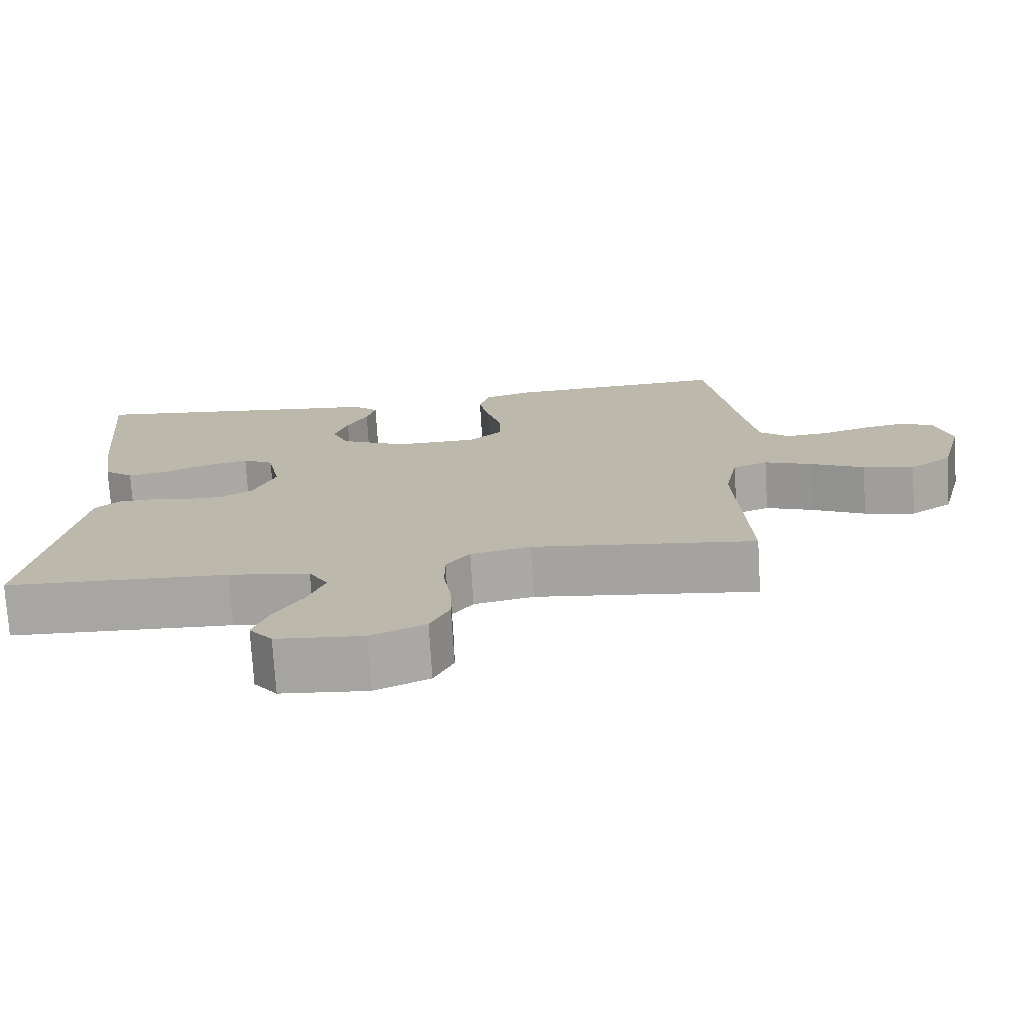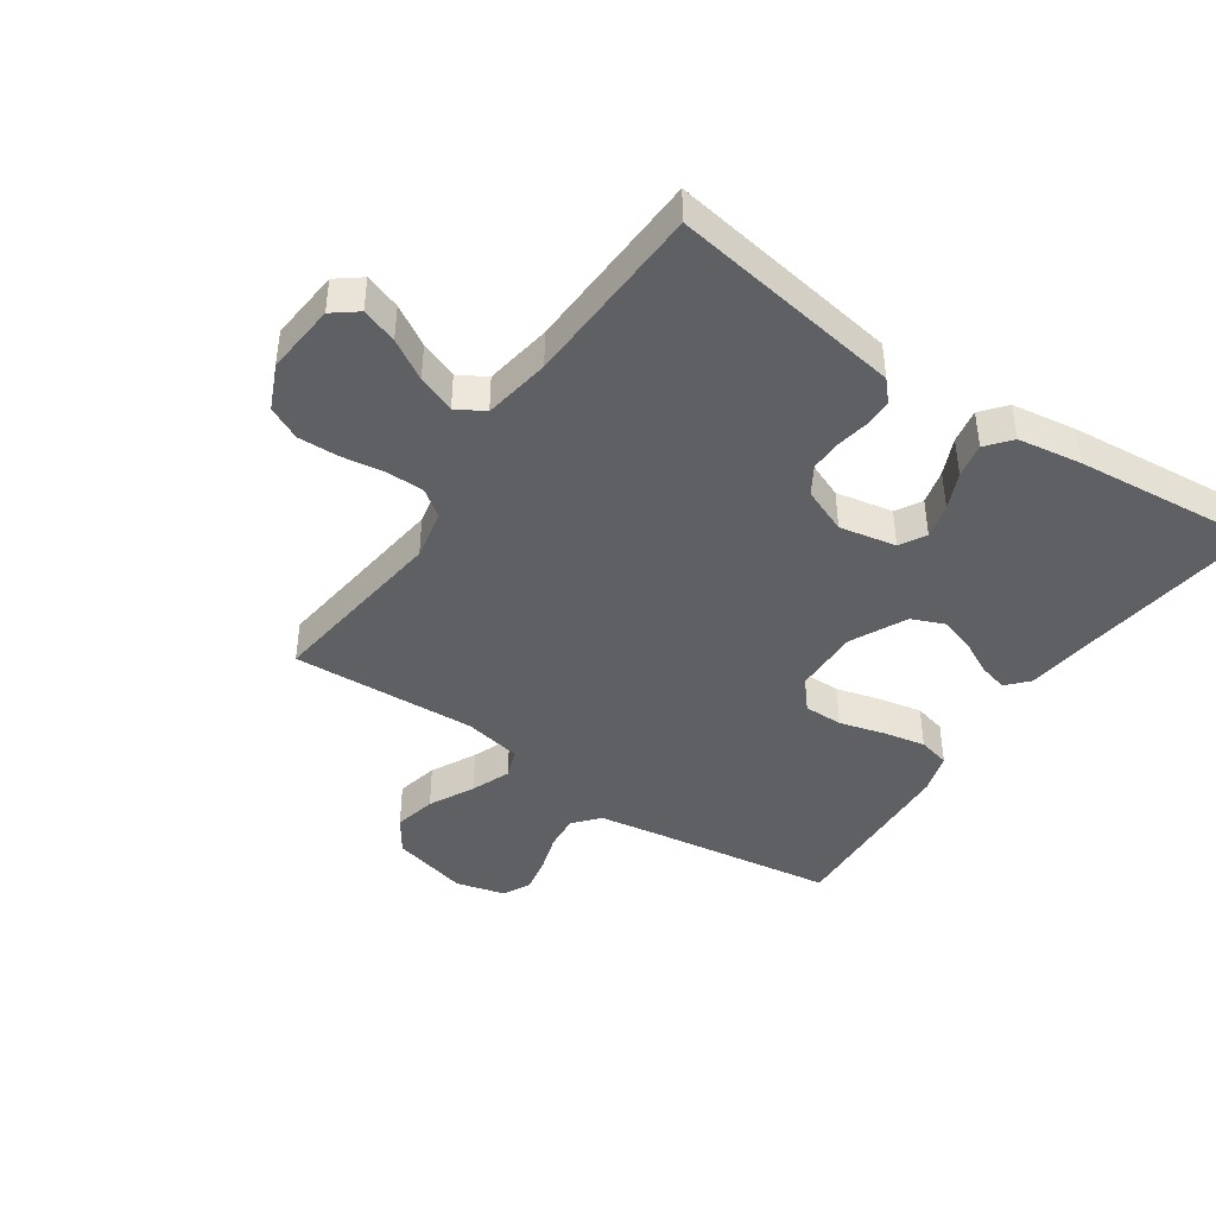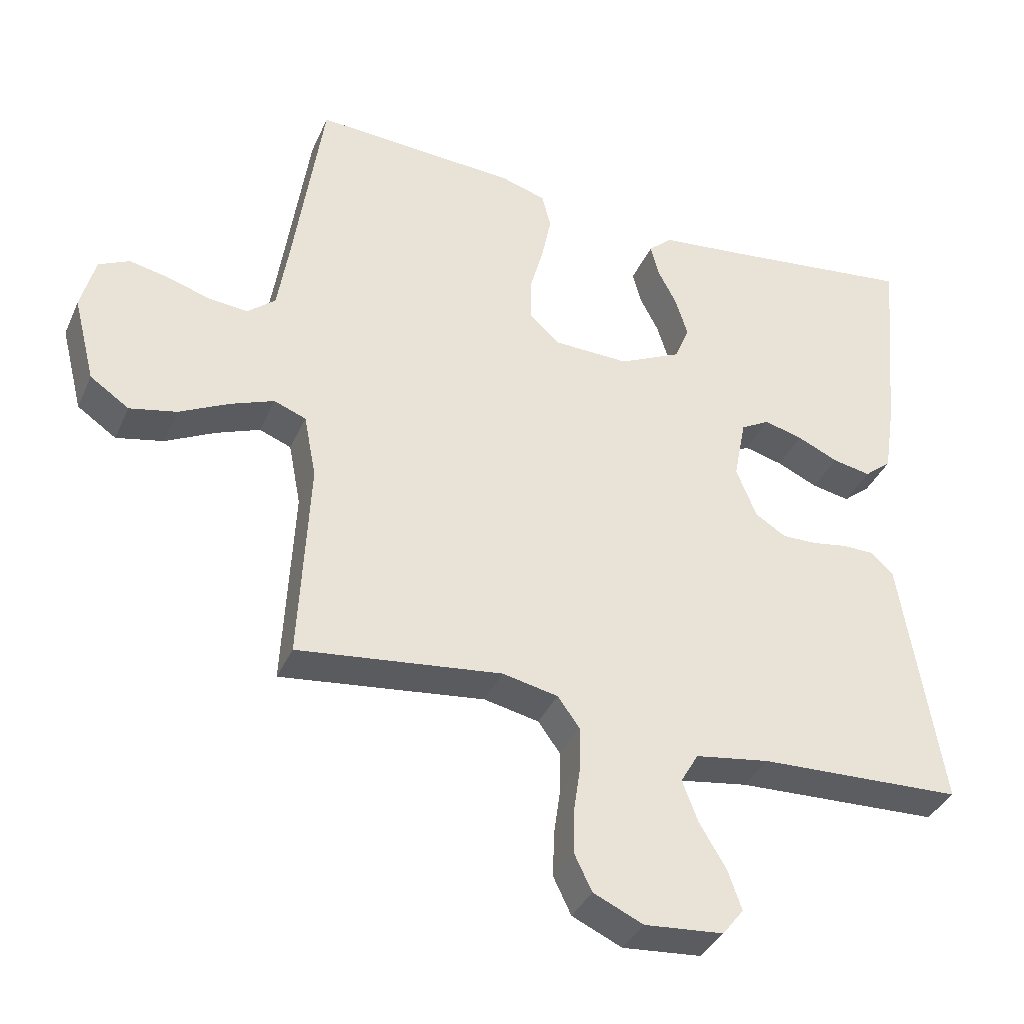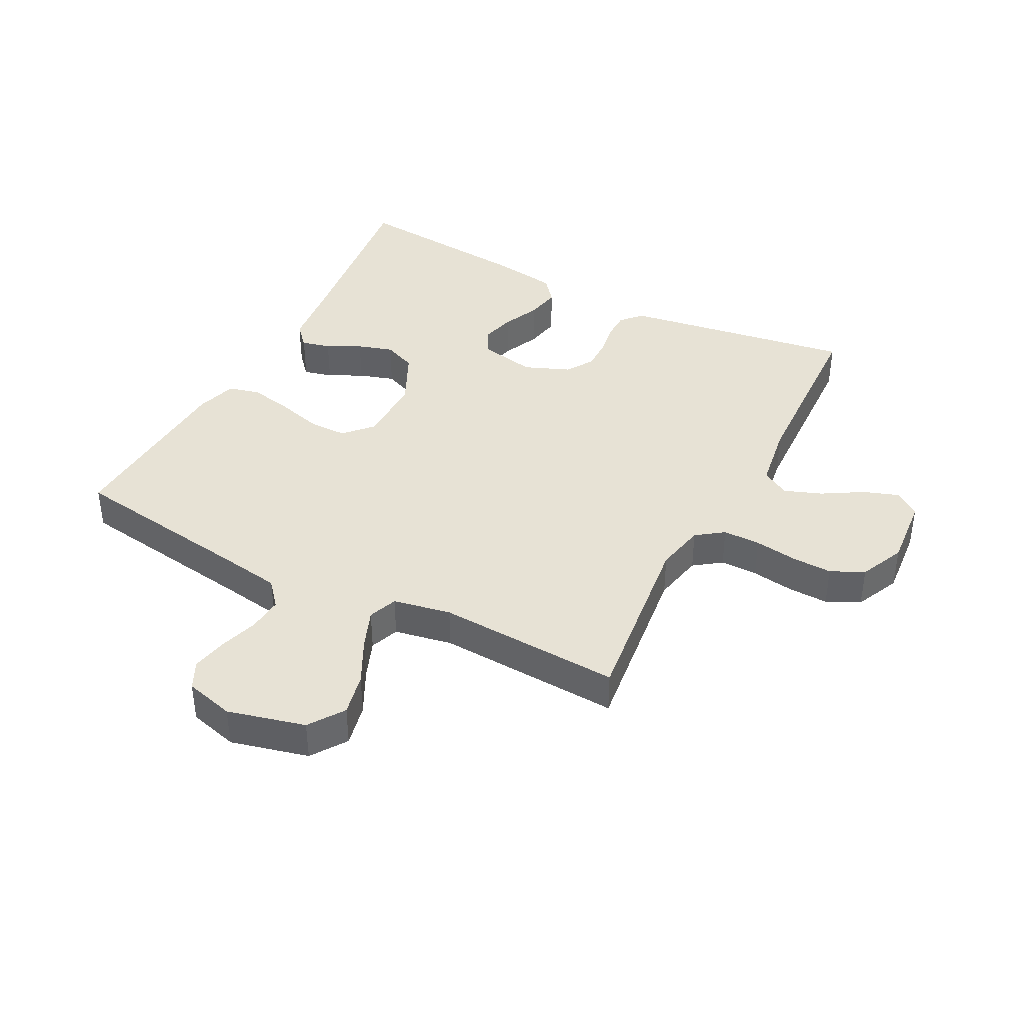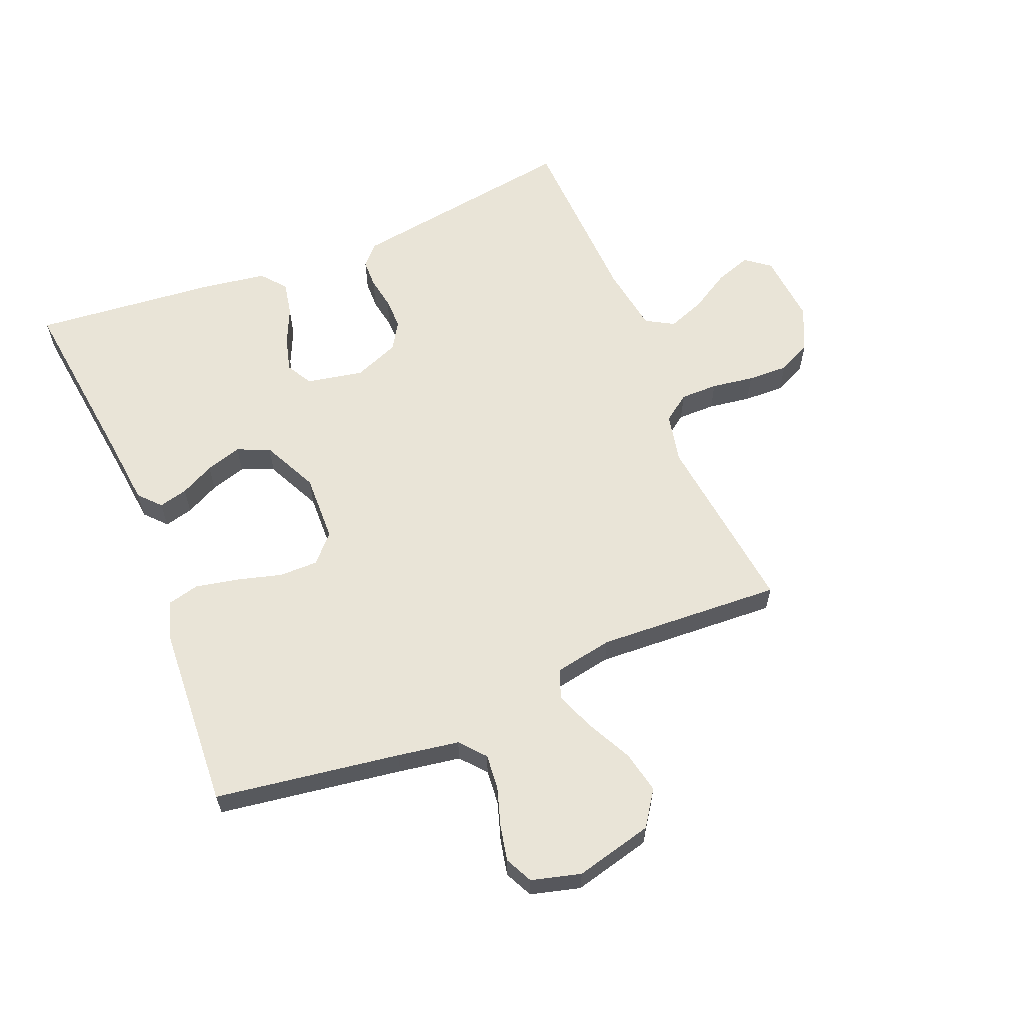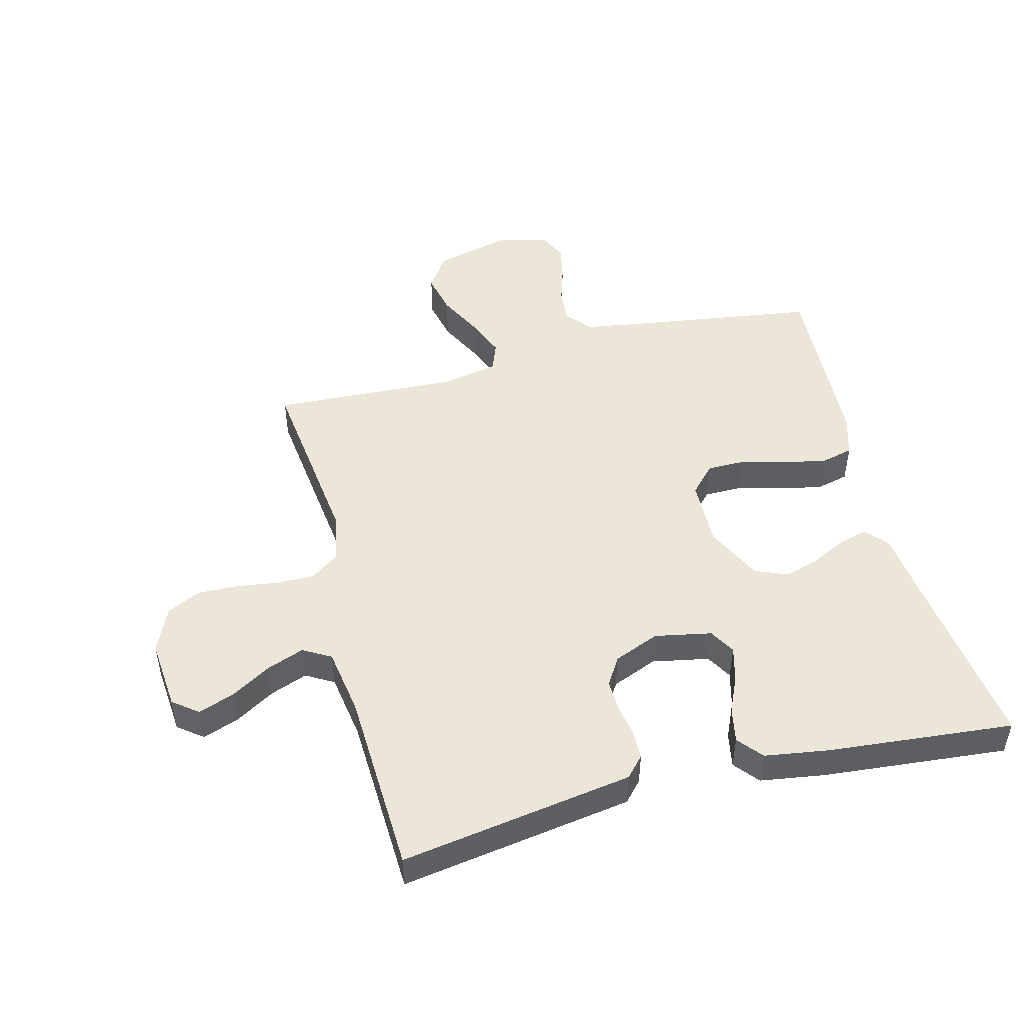
<metadata>
{"format":"obj","ext":"obj","renderer":"f3d","projection":"perspective","resolution":1024,"background":"white","views":[{"elev":-74.7,"azim":3.5,"up":"+Z"},{"elev":-42.9,"azim":-124.4,"up":"+Y"},{"elev":-37.1,"azim":158.0,"up":"+Z"},{"elev":40.2,"azim":117.5,"up":"+Y"},{"elev":60.9,"azim":67.8,"up":"+Y"},{"elev":48.6,"azim":-104.5,"up":"+Y"}]}
</metadata>
<code>
v 0.5 0.07 -0.5
v 0.2 0.07 -0.464
v 0.119 0.07 -0.481
v 0.087 0.07 -0.525
v 0.087 0.07 -0.586
v 0.097 0.07 -0.655
v 0.099 0.07 -0.721
v 0.073 0.07 -0.775
v 0 0.07 -0.808
v -0.116 0.07 -0.798
v -0.147 0.07 -0.758
v -0.127 0.07 -0.7
v -0.088 0.07 -0.635
v -0.065 0.07 -0.574
v -0.091 0.07 -0.529
v -0.2 0.07 -0.512
v -0.5 0.07 -0.5
v -0.453 0.07 -0.2
v -0.441 0.07 -0.123
v -0.408 0.07 -0.093
v -0.362 0.07 -0.092
v -0.31 0.07 -0.101
v -0.258 0.07 -0.102
v -0.213 0.07 -0.074
v -0.183 0.07 0
v -0.201 0.07 0.092
v -0.243 0.07 0.116
v -0.3 0.07 0.101
v -0.36 0.07 0.074
v -0.416 0.07 0.063
v -0.456 0.07 0.096
v -0.472 0.07 0.2
v -0.5 0.07 0.5
v -0.2 0.07 0.463
v -0.09 0.07 0.451
v -0.055 0.07 0.419
v -0.067 0.07 0.372
v -0.095 0.07 0.317
v -0.113 0.07 0.259
v -0.091 0.07 0.206
v 0 0.07 0.162
v 0.111 0.07 0.165
v 0.155 0.07 0.206
v 0.155 0.07 0.269
v 0.135 0.07 0.342
v 0.121 0.07 0.411
v 0.134 0.07 0.463
v 0.2 0.07 0.483
v 0.5 0.07 0.5
v 0.544 0.07 0.2
v 0.56 0.07 0.1
v 0.601 0.07 0.065
v 0.658 0.07 0.07
v 0.721 0.07 0.09
v 0.779 0.07 0.102
v 0.824 0.07 0.08
v 0.845 0.07 0
v 0.813 0.07 -0.126
v 0.756 0.07 -0.165
v 0.687 0.07 -0.15
v 0.614 0.07 -0.113
v 0.55 0.07 -0.088
v 0.503 0.07 -0.106
v 0.485 0.07 -0.2
v 0.5 0 -0.5
v 0.2 0 -0.464
v 0.119 0 -0.481
v 0.087 0 -0.525
v 0.087 0 -0.586
v 0.097 0 -0.655
v 0.099 0 -0.721
v 0.073 0 -0.775
v 0 0 -0.808
v -0.116 0 -0.798
v -0.147 0 -0.758
v -0.127 0 -0.7
v -0.088 0 -0.635
v -0.065 0 -0.574
v -0.091 0 -0.529
v -0.2 0 -0.512
v -0.5 0 -0.5
v -0.453 0 -0.2
v -0.441 0 -0.123
v -0.408 0 -0.093
v -0.362 0 -0.092
v -0.31 0 -0.101
v -0.258 0 -0.102
v -0.213 0 -0.074
v -0.183 0 0
v -0.201 0 0.092
v -0.243 0 0.116
v -0.3 0 0.101
v -0.36 0 0.074
v -0.416 0 0.063
v -0.456 0 0.096
v -0.472 0 0.2
v -0.5 0 0.5
v -0.2 0 0.463
v -0.09 0 0.451
v -0.055 0 0.419
v -0.067 0 0.372
v -0.095 0 0.317
v -0.113 0 0.259
v -0.091 0 0.206
v 0 0 0.162
v 0.111 0 0.165
v 0.155 0 0.206
v 0.155 0 0.269
v 0.135 0 0.342
v 0.121 0 0.411
v 0.134 0 0.463
v 0.2 0 0.483
v 0.5 0 0.5
v 0.544 0 0.2
v 0.56 0 0.1
v 0.601 0 0.065
v 0.658 0 0.07
v 0.721 0 0.09
v 0.779 0 0.102
v 0.824 0 0.08
v 0.845 0 0
v 0.813 0 -0.126
v 0.756 0 -0.165
v 0.687 0 -0.15
v 0.614 0 -0.113
v 0.55 0 -0.088
v 0.503 0 -0.106
v 0.485 0 -0.2
f 59 60 61
f 58 59 61
f 57 58 61
f 56 57 61
f 55 56 61
f 54 55 61
f 53 54 61
f 52 53 61 62
f 51 52 62 63
f 48 49 50
f 47 48 50
f 46 47 50
f 45 46 50
f 44 45 50
f 50 51 63
f 44 50 63
f 43 44 63
f 36 37 38
f 35 36 38
f 34 35 38
f 34 38 39
f 33 34 39
f 32 33 39
f 31 32 39
f 30 31 39
f 29 30 39
f 28 29 39
f 27 28 39 40
f 20 21 22
f 19 20 22
f 18 19 22
f 18 22 23
f 17 18 23
f 16 17 23
f 15 16 23 24
f 11 12 13
f 10 11 13
f 9 10 13
f 8 9 13
f 7 8 13
f 6 7 13
f 5 6 13
f 4 5 13 14
f 15 24 25
f 14 15 25
f 4 14 25
f 3 4 25
f 42 43 63 64
f 64 1 2
f 42 64 2
f 41 42 2
f 26 27 40 41
f 25 26 41
f 3 25 41
f 2 3 41
f 125 124 123
f 125 123 122
f 125 122 121
f 125 121 120
f 125 120 119
f 125 119 118
f 125 118 117
f 126 125 117 116
f 127 126 116 115
f 114 113 112
f 114 112 111
f 114 111 110
f 114 110 109
f 114 109 108
f 127 115 114
f 127 114 108
f 127 108 107
f 102 101 100
f 102 100 99
f 102 99 98
f 103 102 98
f 103 98 97
f 103 97 96
f 103 96 95
f 103 95 94
f 103 94 93
f 103 93 92
f 104 103 92 91
f 86 85 84
f 86 84 83
f 86 83 82
f 87 86 82
f 87 82 81
f 87 81 80
f 88 87 80 79
f 77 76 75
f 77 75 74
f 77 74 73
f 77 73 72
f 77 72 71
f 77 71 70
f 77 70 69
f 78 77 69 68
f 89 88 79
f 89 79 78
f 89 78 68
f 89 68 67
f 128 127 107 106
f 66 65 128
f 66 128 106
f 66 106 105
f 105 104 91 90
f 105 90 89
f 105 89 67
f 105 67 66
f 1 65 66 2
f 2 66 67 3
f 3 67 68 4
f 4 68 69 5
f 5 69 70 6
f 6 70 71 7
f 7 71 72 8
f 8 72 73 9
f 9 73 74 10
f 10 74 75 11
f 11 75 76 12
f 12 76 77 13
f 13 77 78 14
f 14 78 79 15
f 15 79 80 16
f 16 80 81 17
f 17 81 82 18
f 18 82 83 19
f 19 83 84 20
f 20 84 85 21
f 21 85 86 22
f 22 86 87 23
f 23 87 88 24
f 24 88 89 25
f 25 89 90 26
f 26 90 91 27
f 27 91 92 28
f 28 92 93 29
f 29 93 94 30
f 30 94 95 31
f 31 95 96 32
f 32 96 97 33
f 33 97 98 34
f 34 98 99 35
f 35 99 100 36
f 36 100 101 37
f 37 101 102 38
f 38 102 103 39
f 39 103 104 40
f 40 104 105 41
f 41 105 106 42
f 42 106 107 43
f 43 107 108 44
f 44 108 109 45
f 45 109 110 46
f 46 110 111 47
f 47 111 112 48
f 48 112 113 49
f 49 113 114 50
f 50 114 115 51
f 51 115 116 52
f 52 116 117 53
f 53 117 118 54
f 54 118 119 55
f 55 119 120 56
f 56 120 121 57
f 57 121 122 58
f 58 122 123 59
f 59 123 124 60
f 60 124 125 61
f 61 125 126 62
f 62 126 127 63
f 63 127 128 64
f 64 128 65 1

</code>
